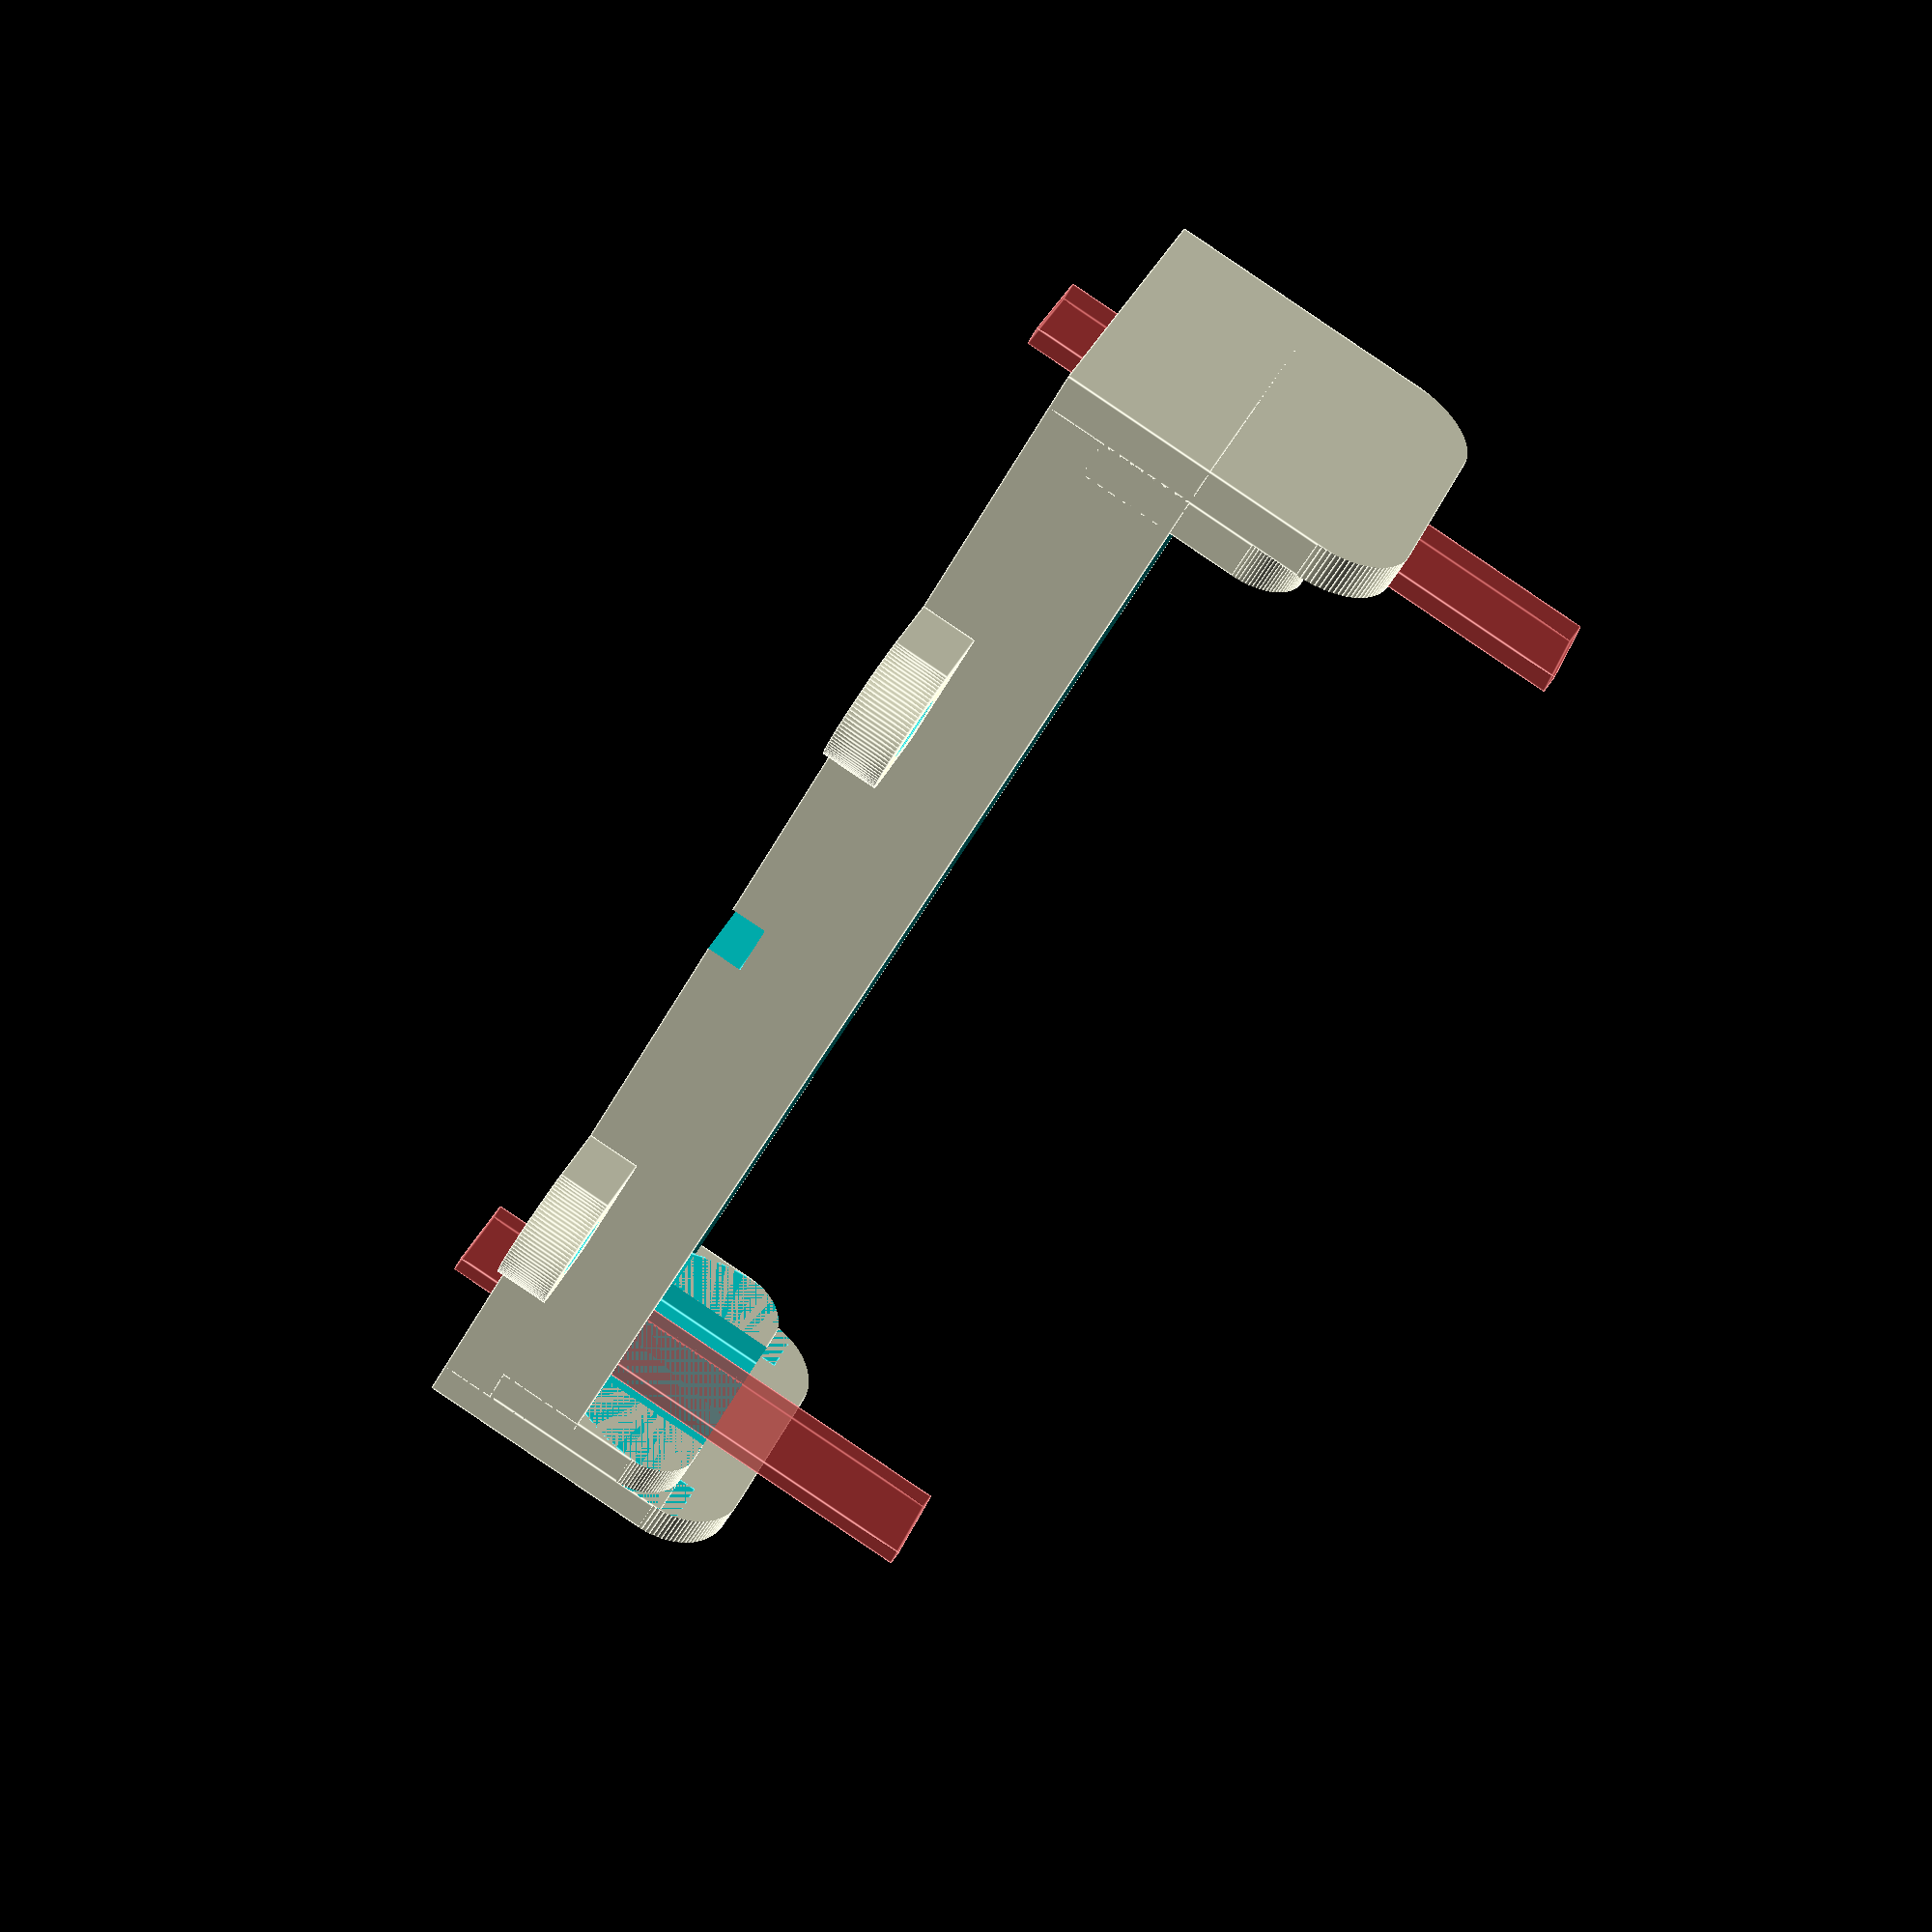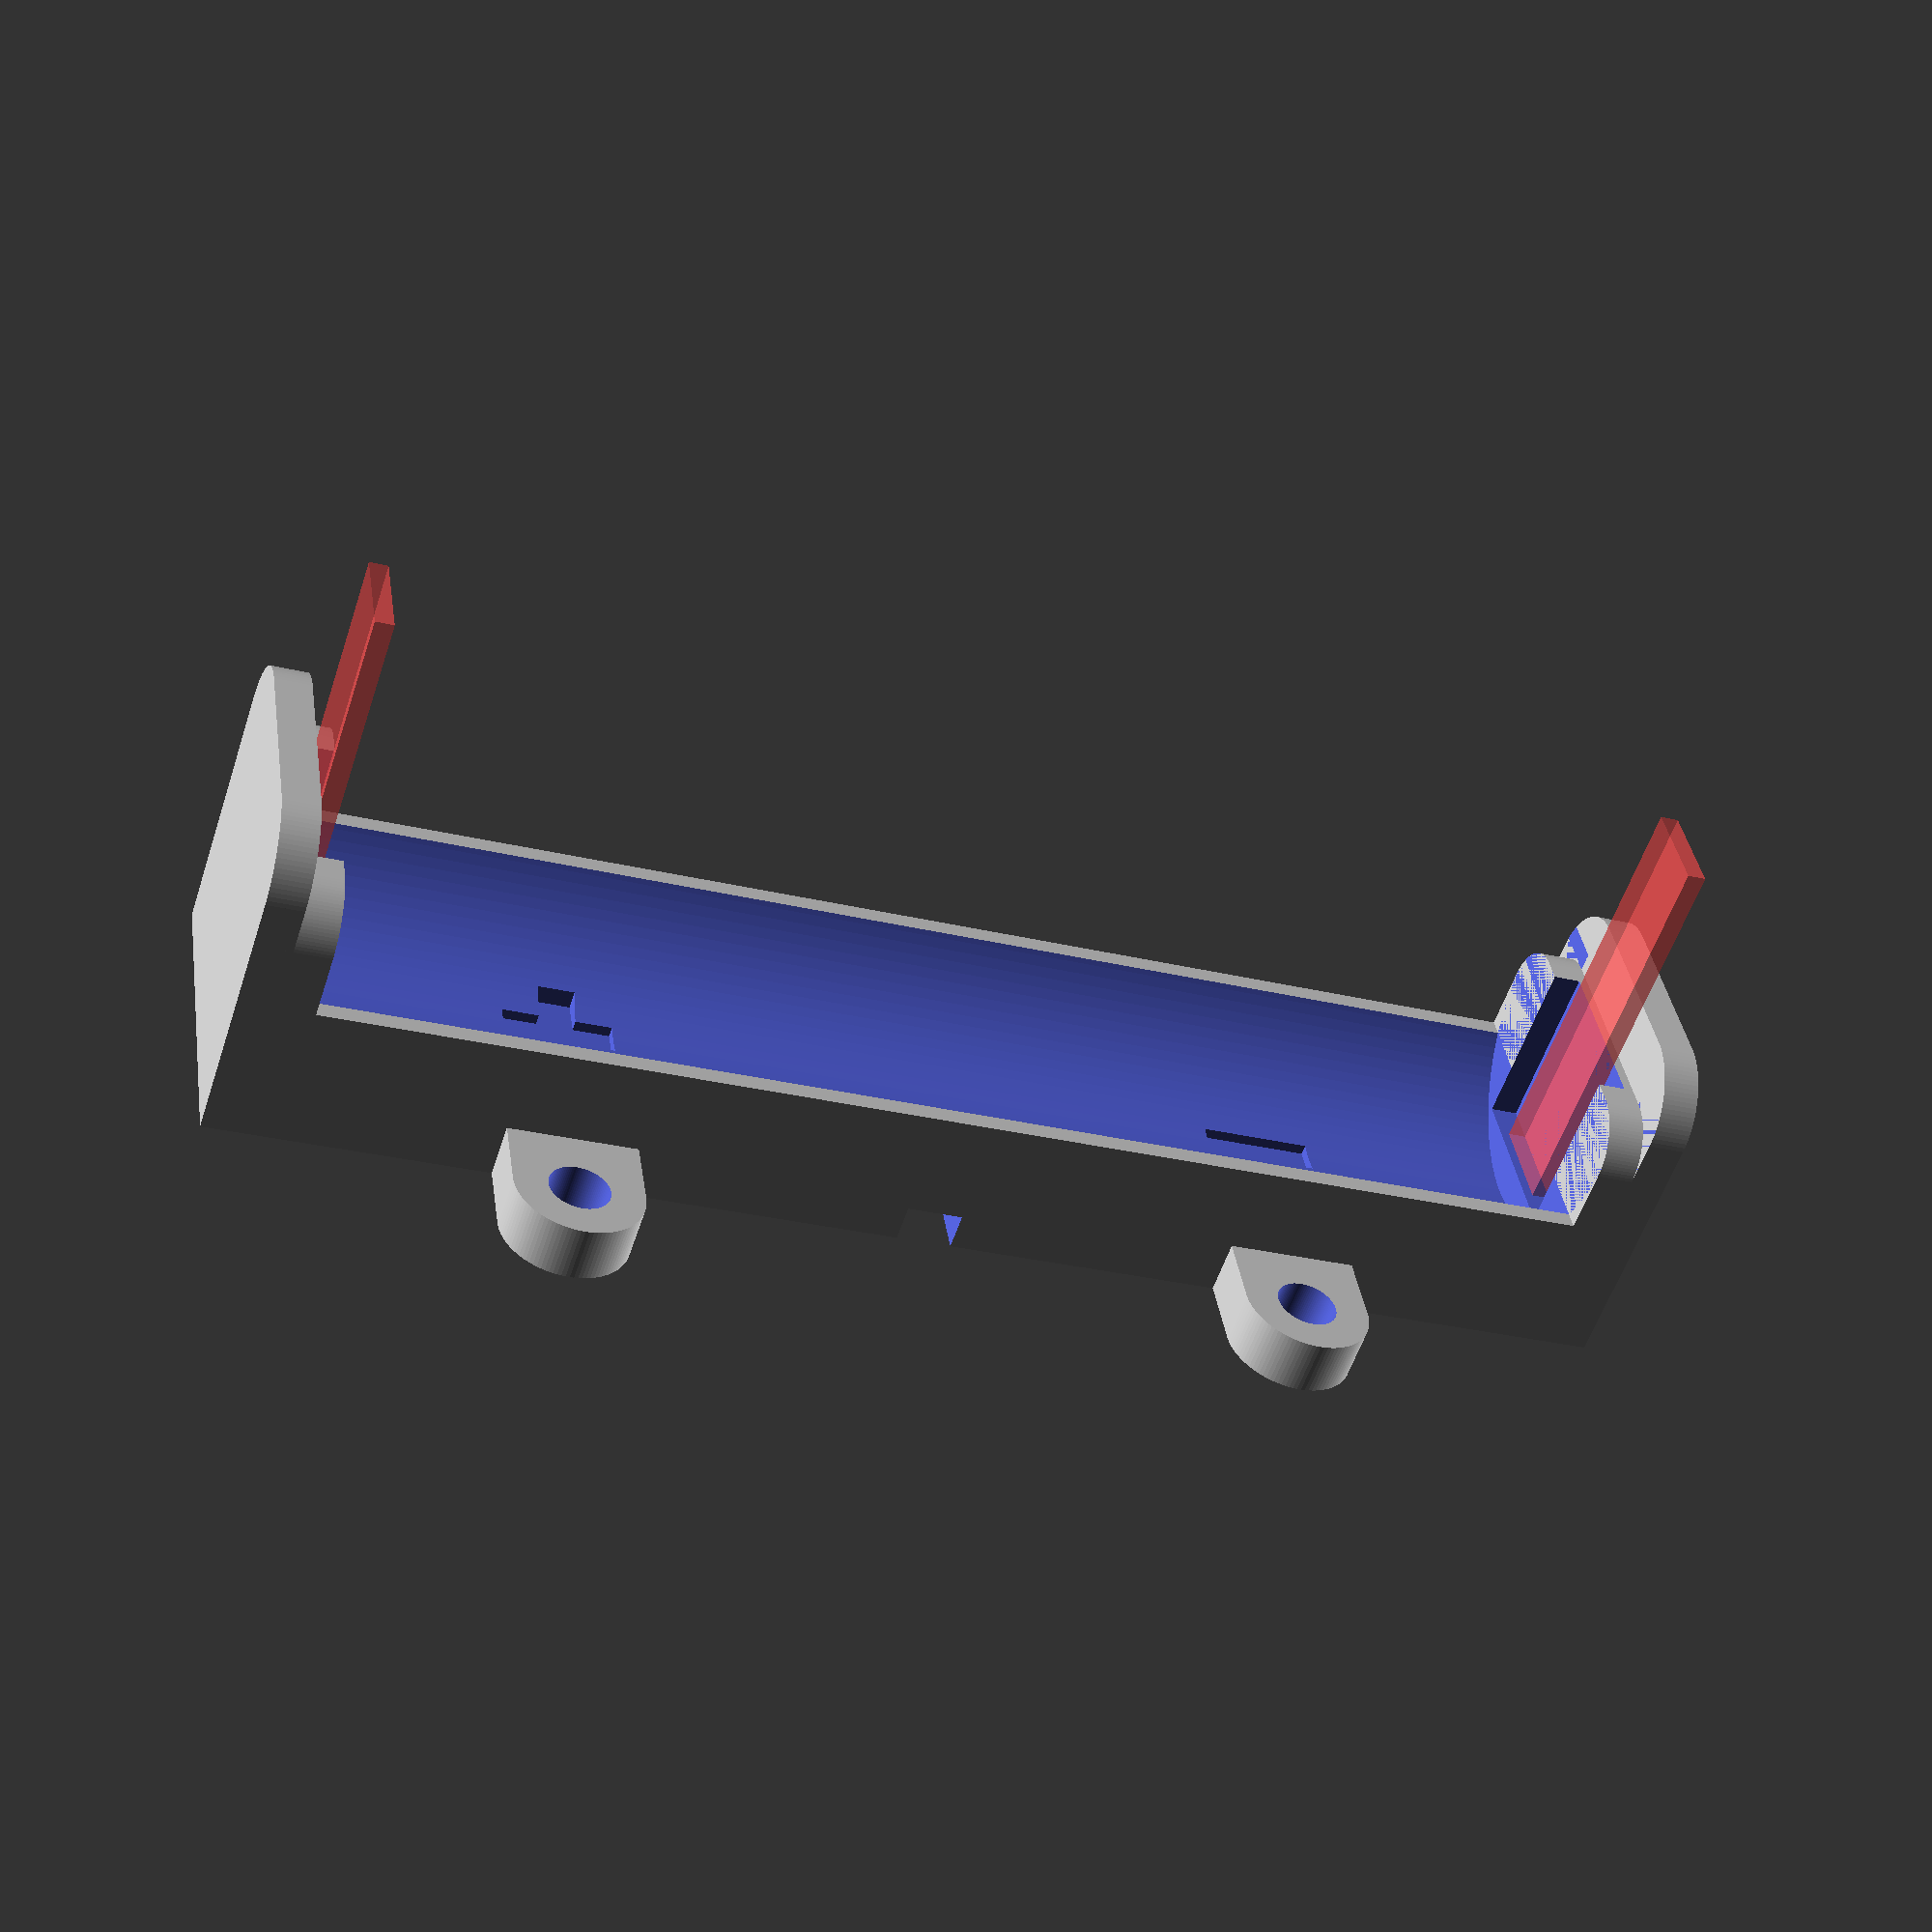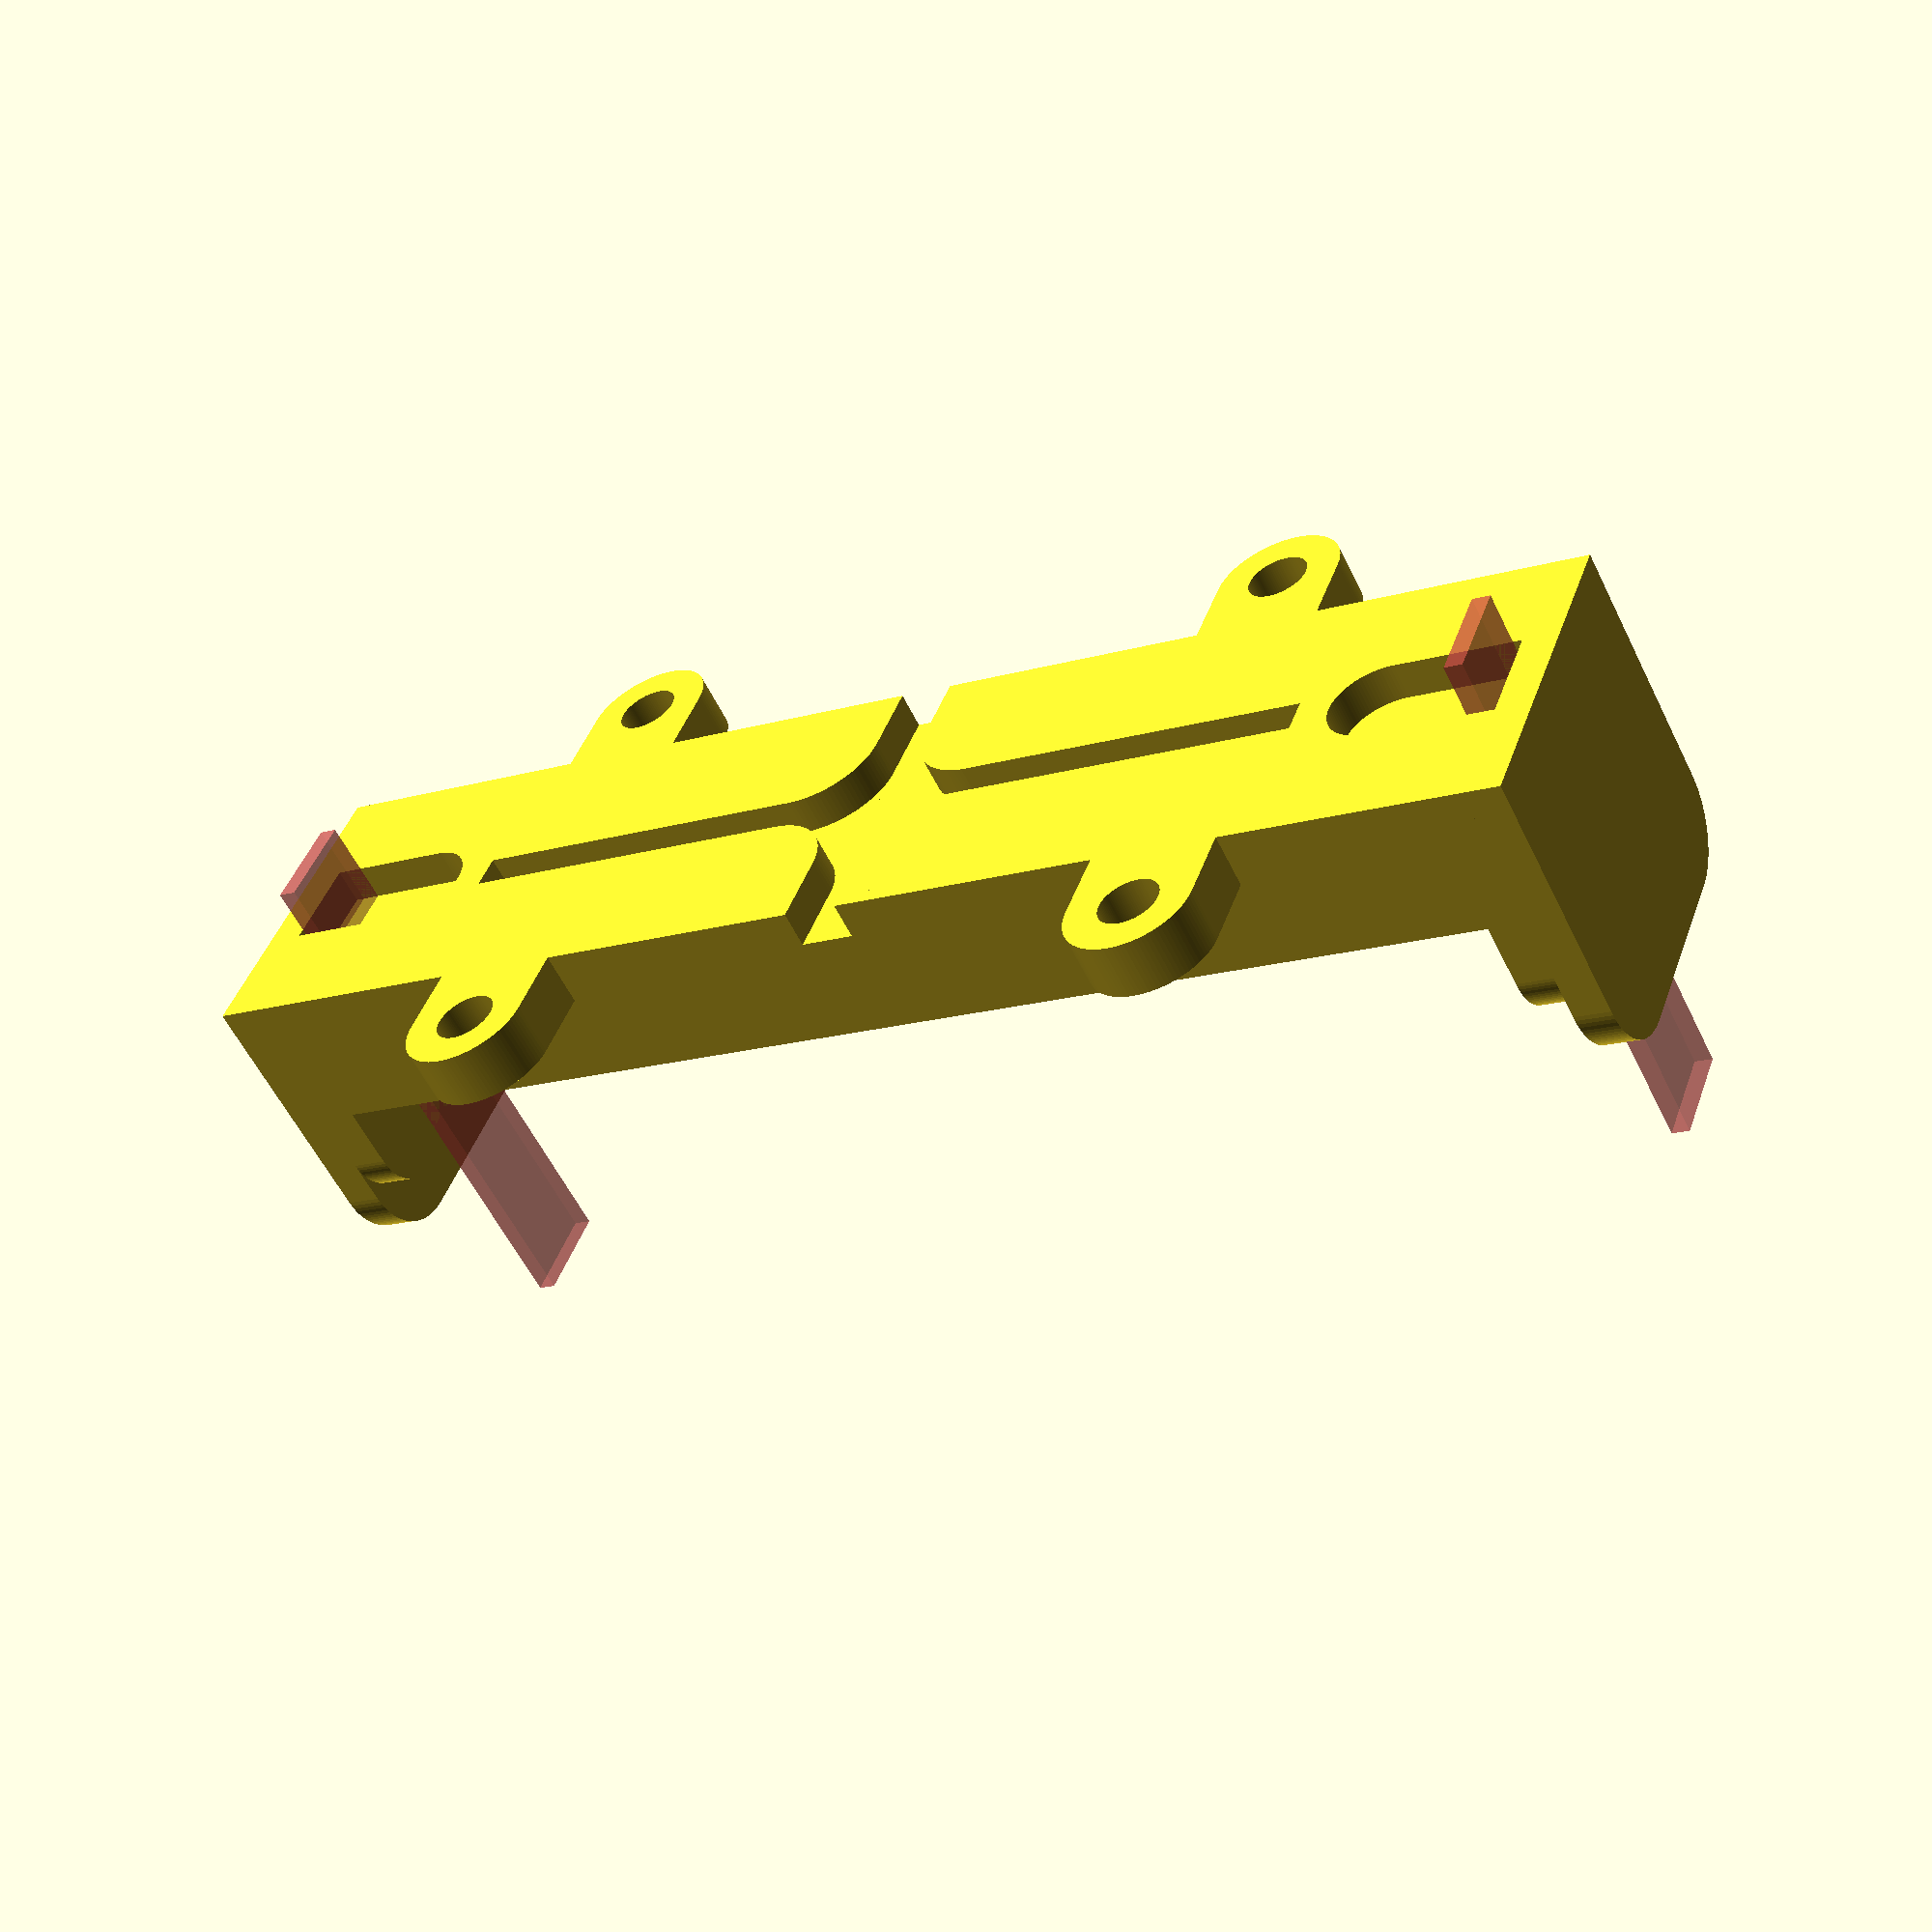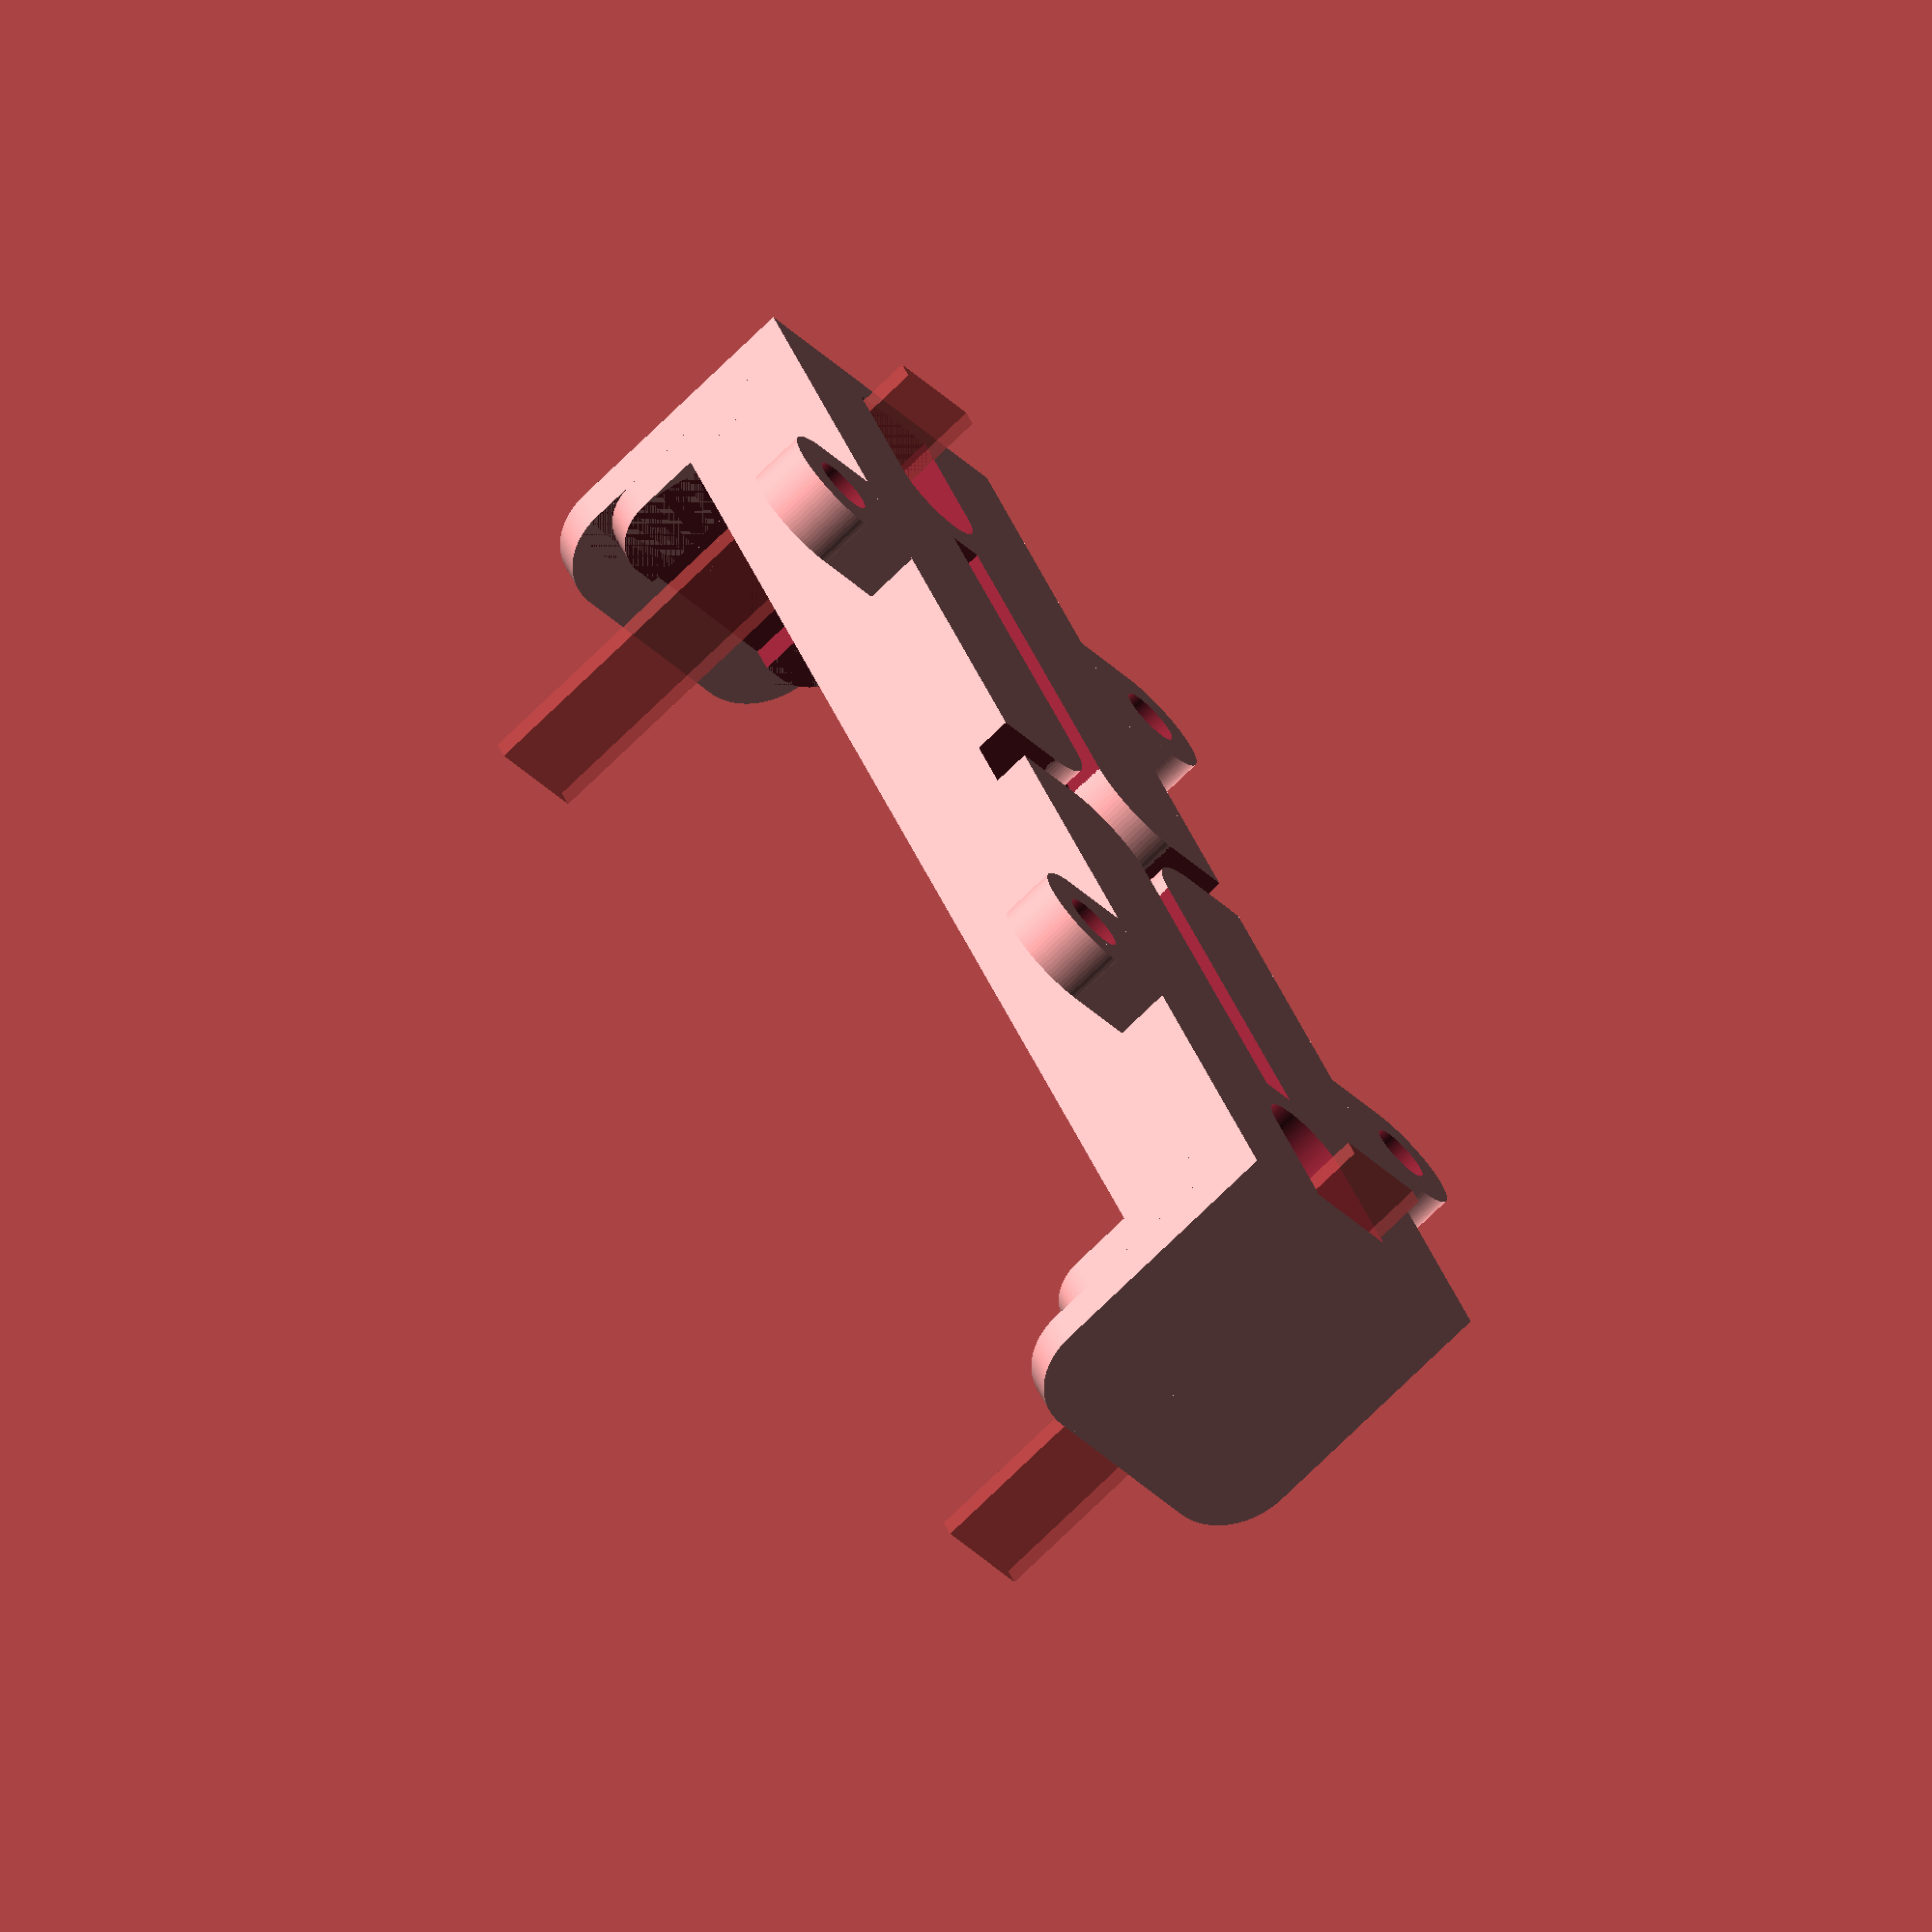
<openscad>
/*
 * Variables for Thingiverse Customizer
 * ==================================================================
 *
 */

// The number of AA cells in your battery holder
Cell_Count = 1;
$fn = 100;

/*
 * Library function: edge
 * ==================================================================
 *
 * Used to make roundes edges on objects
 *
 */
module edge(radius, height)
{
	difference()
	{
		translate([radius/2-0.5, radius/2-0.5, 0])
			cube([radius+1, radius+1, height], center = true);

		translate([radius, radius, 0])
			cylinder(h = height+1, r1 = radius, r2 = radius, center = true);
	}
}

module battery_box(cells)
{
	difference()
	{
		union()
		{
			translate([0, 0, 12/2])
				cube(size=[67.3+2+8, 18.3*cells, 8], center=true);
	
			translate([67.3/2+3+2/2, 0, 22/2])
				cube(size=[2, 18.3*cells, 18], center=true);

			translate([-(67.3/2+3+2/2), 0, 22/2])
				cube(size=[2, 18.3*cells, 18], center=true);

			translate([-(67.3/2+3-2/2), 0, 11.5/2+10/2])
				cube(size=[2, 18.3*cells, 11.5], center=true);

			translate([(67.3/2+3-2/2), 0, 11.5/2+10/2])
				cube(size=[2, 18.3*cells, 11.5], center=true);

			// mounting flanges	
			translate([20, cells*18.3/2+4/2, 3/2+2])
				cube(size=[7, 4, 3], center=true);

			translate([20, cells*18.3/2+4, 3/2+2])
				cylinder(r=7/2, h=3, center=true);

			translate([-20, cells*18.3/2+4/2, 3/2+2])
				cube(size=[7, 4, 3], center=true);

			translate([-20, cells*18.3/2+4, 3/2+2])
				cylinder(r=7/2, h=3, center=true);

			translate([20, -(cells*18.3/2+4/2), 3/2+2])
				cube(size=[7, 4, 3], center=true);

			translate([20, -(cells*18.3/2+4), 3/2+2])
				cylinder(r=7/2, h=3, center=true);

			translate([-20, -(cells*18.3/2+4/2), 3/2+2])
				cube(size=[7, 4, 3], center=true);

			translate([-20, -(cells*18.3/2+4), 3/2+2])
				cylinder(r=7/2, h=3, center=true);
		}
		
		for (i=[0:cells-1])
		{
			// battery cradle
			translate([0, -cells*18.3/2+18.3/2+18.3*i, 18.3/2+10/2])
			rotate(90, [0, 1, 0])
				cylinder(r=18.3/2, h=69.3, center=true);
			
			// spring cut-out
			translate([72.3/2-1/2, -cells*18.3/2+18.3/2+18.3*i, 18.3/2+10/2])
				#cube(size=[1, 5.5, 30], center=true);

			translate([72.3/2-2/2, -cells*18.3/2+18.3/2+18.3*i, 16/2+10/2])
				cube(size=[2, 9.8, 12], center=true);

			translate([-(72.3/2-1/2), -cells*18.3/2+18.3/2+18.3*i, 18.3/2+10/2])
				#cube(size=[1, 5.5, 30], center=true);

			translate([0, -cells*18.3/2+18.3/2+18.3*i, 18.3/2+10/2])
				cube(size=[72.3, 6, 6], center=true);

			translate([-(72.3/2-2/2), -cells*18.3/2+18.3/2+18.3*i, 16/2+10/2])
				cube(size=[2, 9.8, 12], center=true);

			// solder flange cut-out
			translate([(67.3/2+3-7/2), -cells*18.3/2+18.3/2+18.3*i, 3/2])
				cube(size=[7, 5.5, 5], center=true);

			translate([(67.3/2)-4, -cells*18.3/2+18.3/2+18.3*i, 3/2])
				cylinder(r=5.5/2, h=5, center=true);

			translate([-(67.3/2+3-7/2), -cells*18.3/2+18.3/2+18.3*i, 3/2])
				cube(size=[7, 5.5, 5], center=true);

			translate([-(67.3/2)+4, -cells*18.3/2+18.3/2+18.3*i, 3/2])
				cylinder(r=5.5/2, h=5, center=true);
            
			// polarity marking (+)
			translate([20, -cells*18.3/2+18.3/2+18.3*i, 4/2+4.5])
				cube(size=[6, 2, 4], center=true);

			translate([20, -cells*18.3/2+18.3/2+18.3*i, 4/2+4.5])
				cube(size=[2, 6, 4], center=true);

			// polarity marking (-)
			translate([-20, -cells*18.3/2+18.3/2+18.3*i, 4/2+4.5])
				cube(size=[6, 2, 4], center=true);
		}
		
		if (cells>=2)
		{
			for (i=[0:cells-2])
			{
				// bottom cut-out for cell connections
				translate([0, -cells*18.3/2+18.3+18.3*i, 2.5/2])
				rotate(17, [0, 0, 1])
					cube(size=[67.3, 2, 5.5], center=true);			
			}
		}
		
		// bottom cut-out for output wires
		translate([25/2, -cells*18.3/2+18.3/2+18.3*0, 2.5/2])
			cube(size=[25, 2, 5.5], center=true);			

		translate([3/2, -cells*18.3/2+18.3/2+18.3*0+1, 2.5/2])
			edge(4, 5.5);

		translate([3/2, -cells*18.3/2+18.3/2+18.3*0-1, 2.5/2])
		rotate(-90, [0, 0, 1])
			edge(4, 5.5);

		translate([-25/2, -cells*18.3/2+18.3/2+18.3*(cells-1), 2.5/2])
			cube(size=[25, 2, 5.5], center=true);			
	
		translate([-3/2, -cells*18.3/2+18.3/2+18.3*(cells-1)+1, 2.5/2])
		rotate(90, [0, 0, 1])
			edge(4, 5.5);

		translate([-3/2, -cells*18.3/2+18.3/2+18.3*(cells-1)-1, 2.5/2])
		rotate(180, [0, 0, 1])
			edge(4, 5.5);

		// bottom polarity marking (+)
		translate([7, -cells*18.3/2+18.3/2+18.3*0-4.5, 1.5/2])
			cube(size=[4, 1.5, 1.6], center=true);

		translate([7, -cells*18.3/2+18.3/2+18.3*0-4.5, 1.5/2])
			cube(size=[1.5, 4, 1.6], center=true);

		// bottom polarity marking (-)
		translate([-7, -cells*18.3/2+18.3/2+18.3*(cells-1)+4.5, 1.5/2])
			cube(size=[4, 1.5, 1.6], center=true);
		
		// mounting holes
		translate([20, cells*18.3/2+4, 3/2])
			cylinder(r=3.3/2, h=10, center=true);

		translate([-20, cells*18.3/2+4, 3/2])
			cylinder(r=3.3/2, h=10, center=true);

		translate([20, -(cells*18.3/2+4), 3/2])
			cylinder(r=3.3/2, h=10, center=true);

		translate([-20, -(cells*18.3/2+4), 3/2])
			cylinder(r=3.3/2, h=10, center=true);

		// bottom cut-out for output wire
		translate([0, 0, 2.5/2])
			cube(size=[3, cells*18.3+5, 5.5], center=true);

		/*
		// cutout to ease battery removal
		translate([0, 0, 20/2+10/2])
		rotate(90, [1, 0, 0])
			cylinder(r=20/2, h=cells*18.3+5, center=true);
		*/

		// rounded corners on end plates
		translate([0, -cells*18.3/2, 20])
		rotate(90, [0, 1, 0])
			edge(4, 67.3+8+8+5);

		translate([0, cells*18.3/2, 20])
		rotate(90, [0, 1, 0])
		rotate(-90, [0, 0, 1])
			edge(4, 67.3+8+8+5);

		translate([0, -cells*18.3/2, 16.5])
		rotate(90, [0, 1, 0])
			edge(3, 67.3+6);

		translate([0, cells*18.3/2, 16.5])
		rotate(90, [0, 1, 0])
		rotate(-90, [0, 0, 1])
			edge(3, 67.3+6);
	}
}

battery_box(Cell_Count);
</openscad>
<views>
elev=269.5 azim=143.6 roll=304.0 proj=p view=edges
elev=236.1 azim=351.0 roll=198.1 proj=p view=solid
elev=236.4 azim=159.5 roll=334.4 proj=p view=solid
elev=73.2 azim=118.2 roll=134.5 proj=o view=wireframe
</views>
